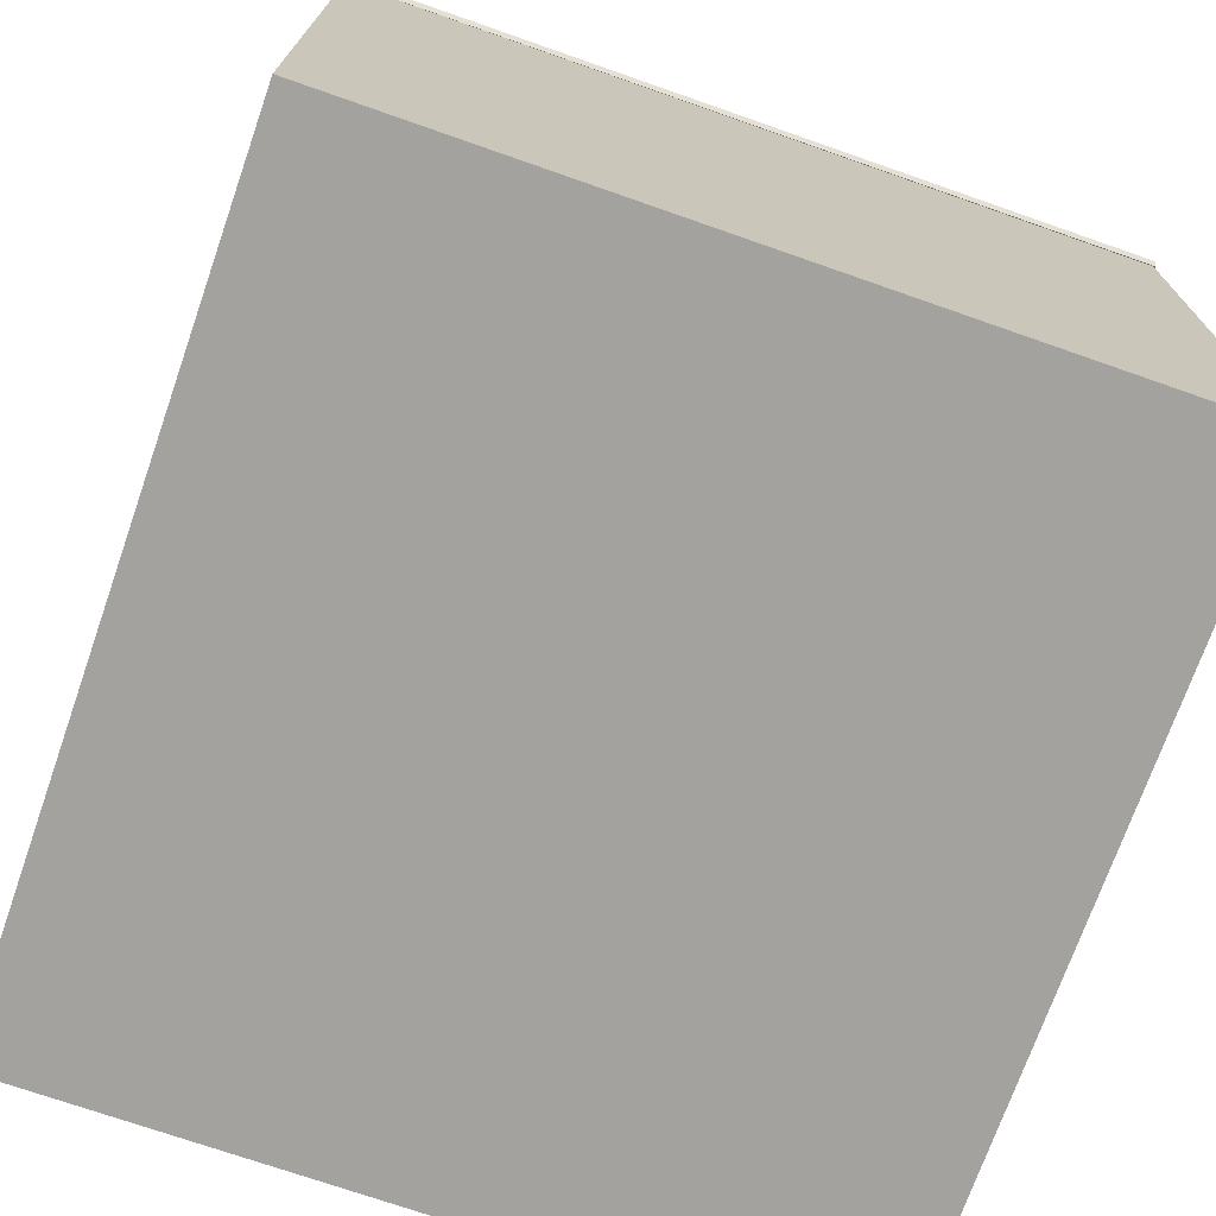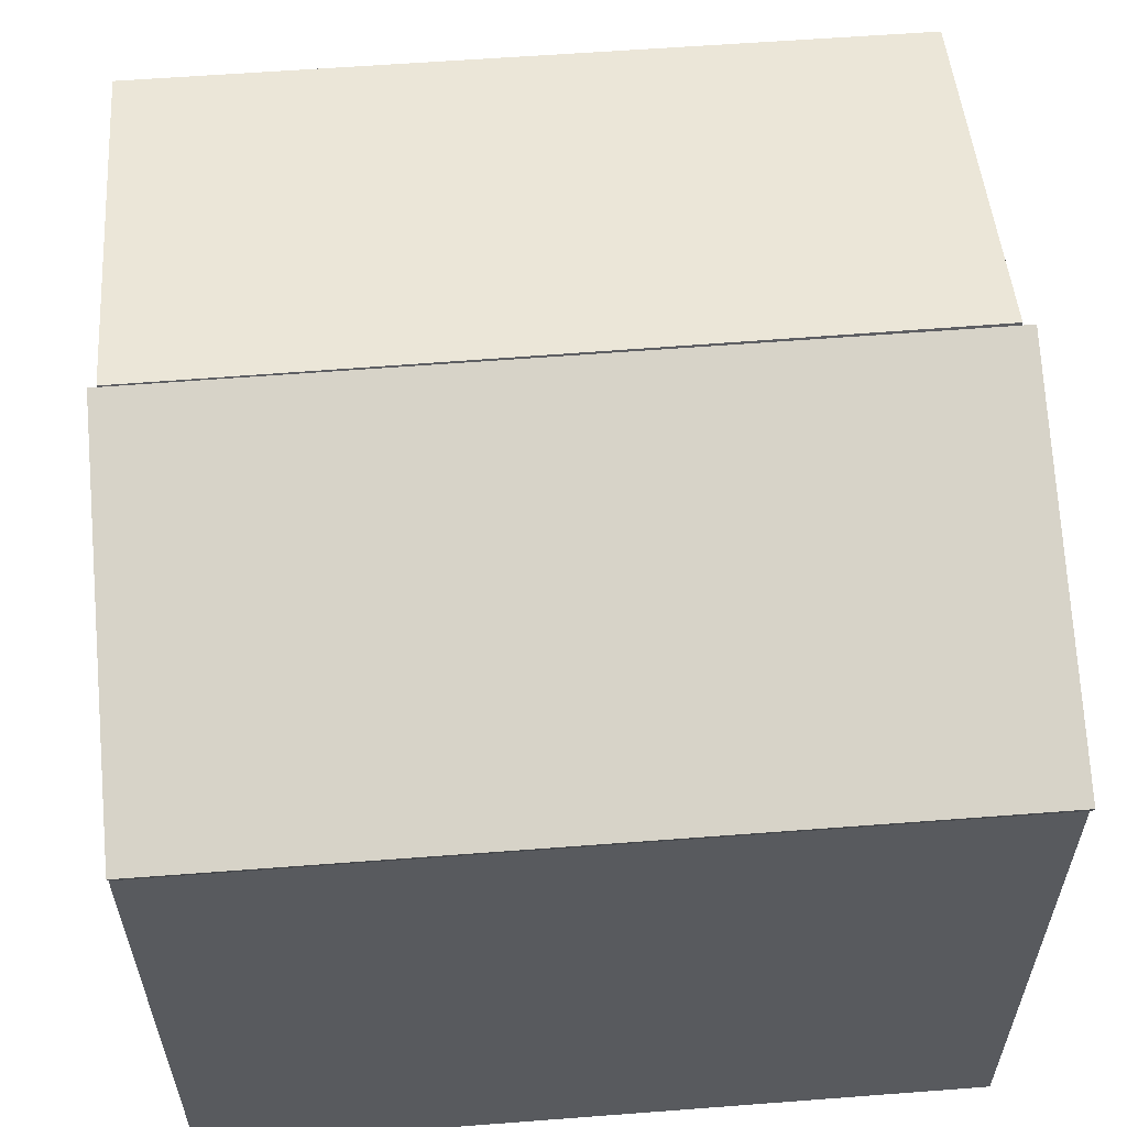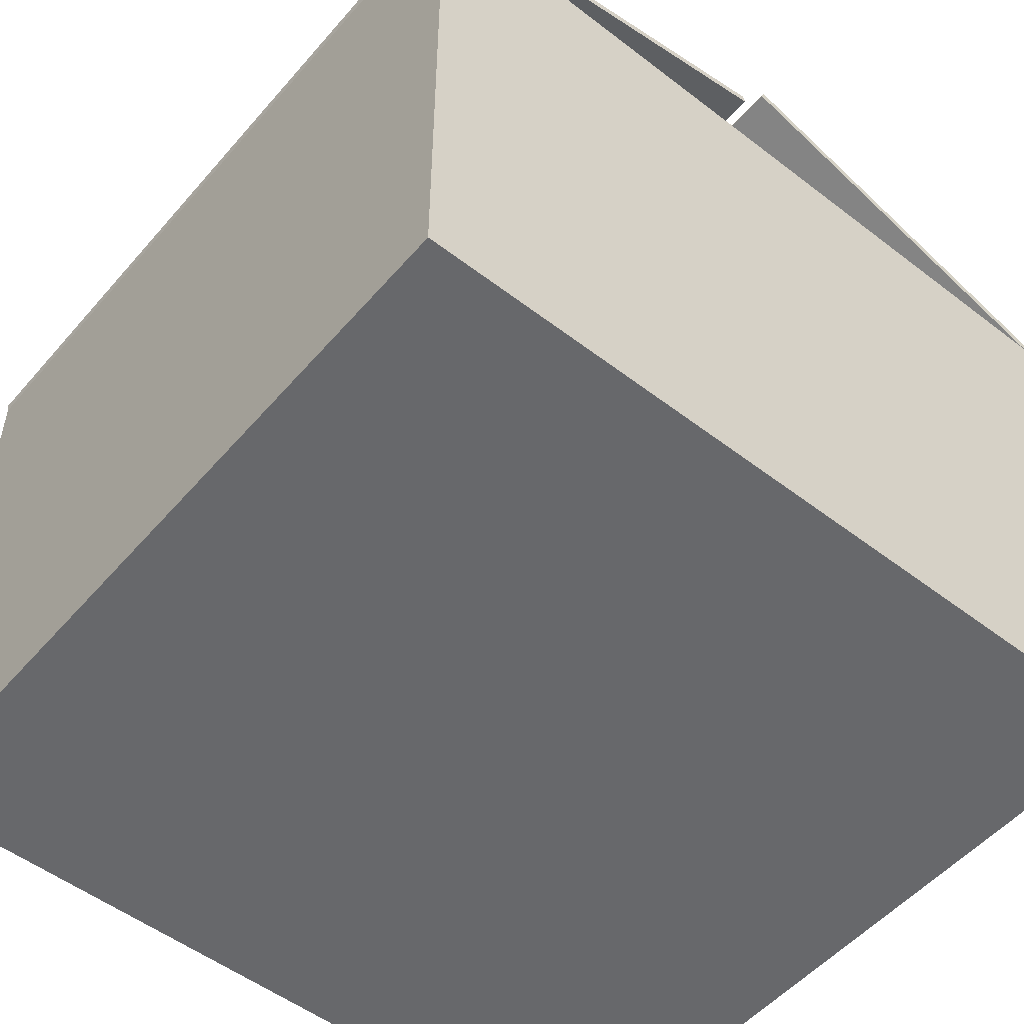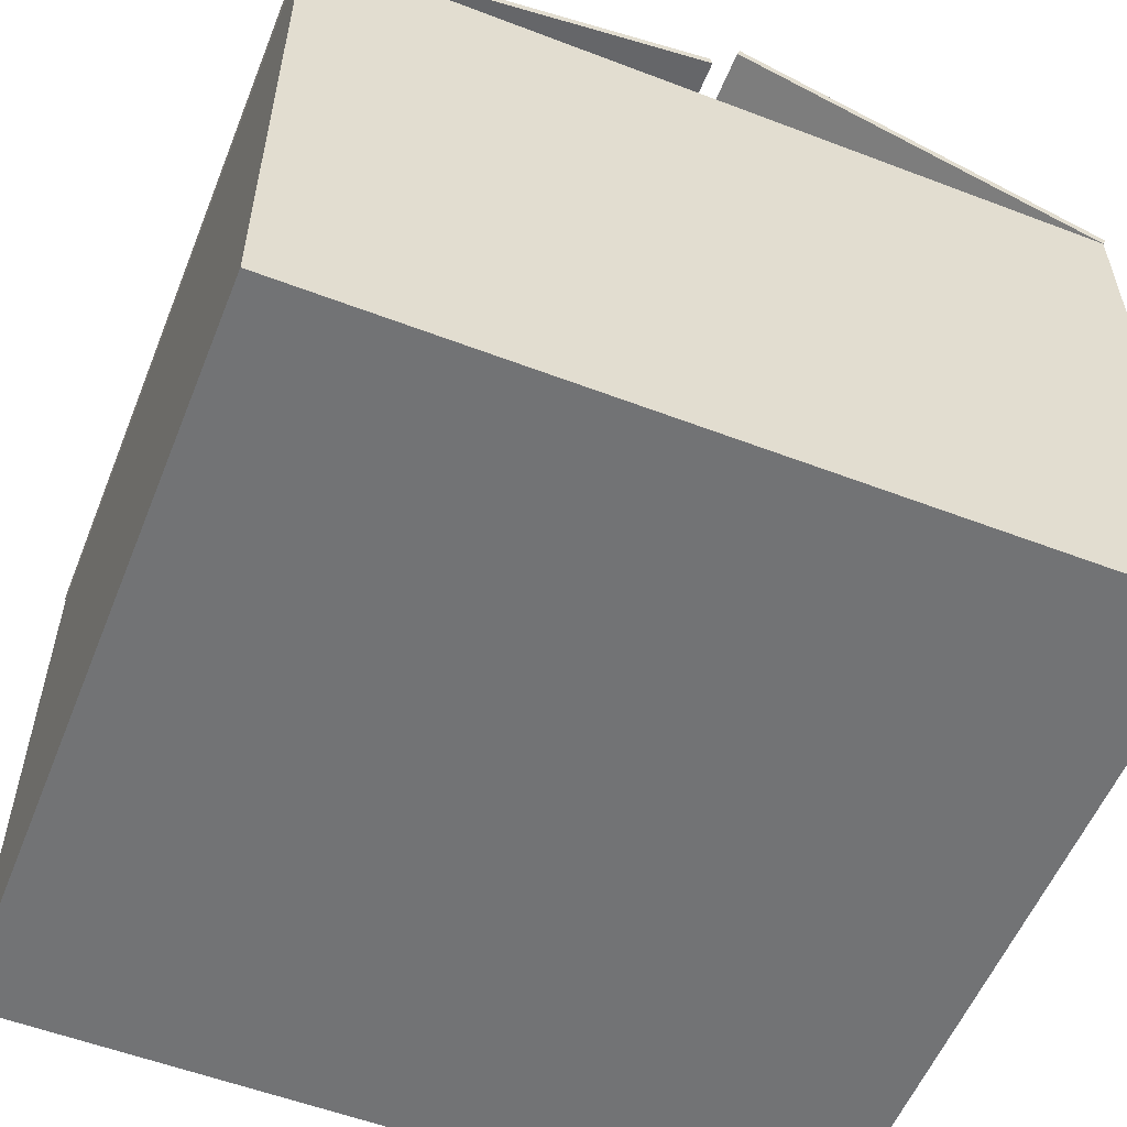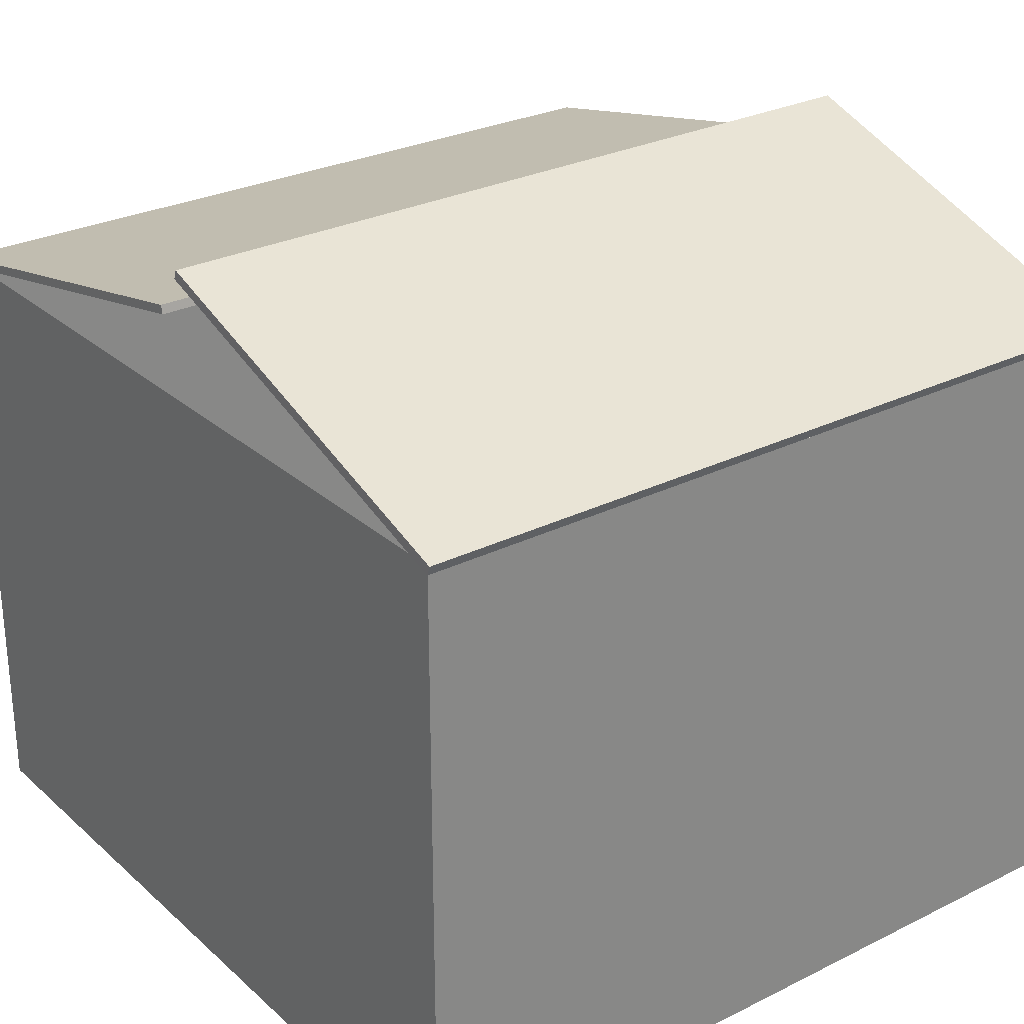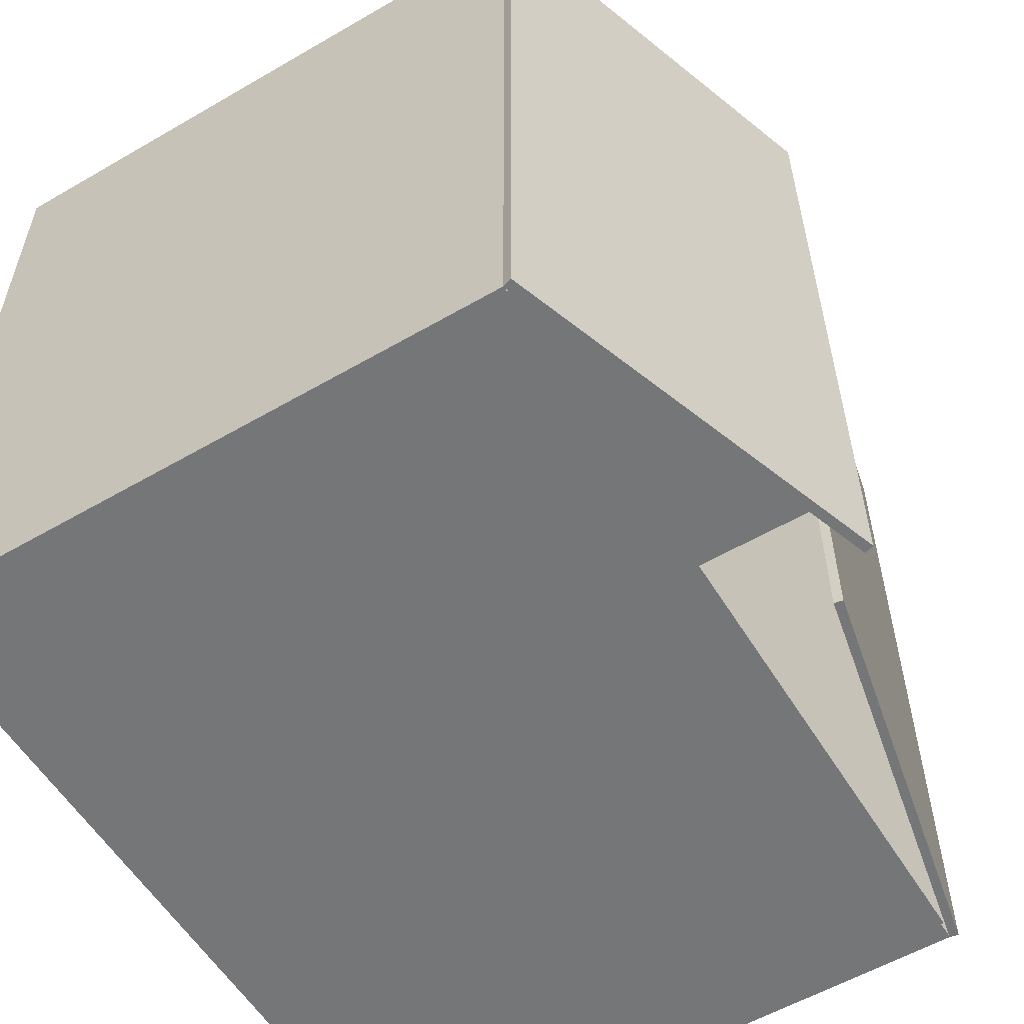
<metadata>
{"format":"obj","ext":"obj","renderer":"f3d","projection":"perspective","resolution":1024,"background":"white","views":[{"elev":-72.4,"azim":70.7,"up":"+Y"},{"elev":58.8,"azim":85.5,"up":"+Y"},{"elev":-52.4,"azim":-39.6,"up":"+Y"},{"elev":-55.9,"azim":-21.8,"up":"+Y"},{"elev":27.7,"azim":52.9,"up":"+Y"},{"elev":-56.8,"azim":121.2,"up":"+Z"}]}
</metadata>
<code>
g default
v -1.181 0.03809 0.9727
v 0.9942 0.03809 0.9728
v -1.179 1.681 0.9707
v 0.9946 1.679 0.974
v -1.179 1.681 -1.114
v 0.996 1.682 -1.118
v -1.181 0.03809 -1.112
v 0.9942 0.03809 -1.112
v -0.02128 2.03 -1.111
v -0.01944 2.024 0.9737
v -0.09429 1.907 0.9707
v 0.9942 1.682 0.9728
v 0.9942 1.682 -1.112
v -0.106 1.905 -1.114
v -1.181 1.682 0.9728
v -0.0755 1.682 0.9728
v -1.181 1.682 -1.112
v -0.08748 1.682 -1.112
v -1.154 0.1471 0.946
v 0.9675 0.1471 0.946
v -1.154 0.1522 -1.085
v 0.9675 0.1522 -1.085
v -1.154 1.676 0.946
v 0.9675 1.676 0.946
v 0.9675 1.681 -1.085
v -1.154 1.681 -1.085
v -1.181 1.682 -1.112
v -0.08748 1.682 -1.112
v 0.9942 1.682 -1.112
v 0.9942 0.03809 -1.112
v -1.181 0.03809 -1.112
v -1.154 1.671 -1.085
v 0.9675 1.671 -1.085
v 0.9675 0.1415 -1.085
v -1.154 0.1415 -1.085
v -1.184 1.704 0.9707
v -0.09909 1.93 0.9707
v -0.1108 1.928 -1.114
v -1.184 1.704 -1.114
v -0.01289 2.055 -1.111
v -0.01105 2.049 0.9738
v 1.003 1.704 0.974
v 1.004 1.707 -1.117
g pCube3
f 1 2 12 16 15
f 40 41 42 43
f 27 28 29 30 31
f 7 8 2 1
f 2 8 13 12
f 7 1 15 17
f 36 37 38 39
f 19 23 24 20
f 32 35 34 33
f 21 19 20 22
f 20 24 25 22
f 21 26 23 19
f 17 18 28 27
f 18 13 29 28
f 13 8 30 29
f 8 7 31 30
f 7 17 27 31
f 26 25 33 32
f 25 22 34 33
f 22 21 35 34
f 21 26 32 35
f 3 5 14 11
f 3 11 37 36
f 11 14 38 37
f 14 5 39 38
f 5 3 36 39
f 9 6 4 10
f 9 10 41 40
f 10 4 42 41
f 4 6 43 42
f 6 9 40 43

</code>
